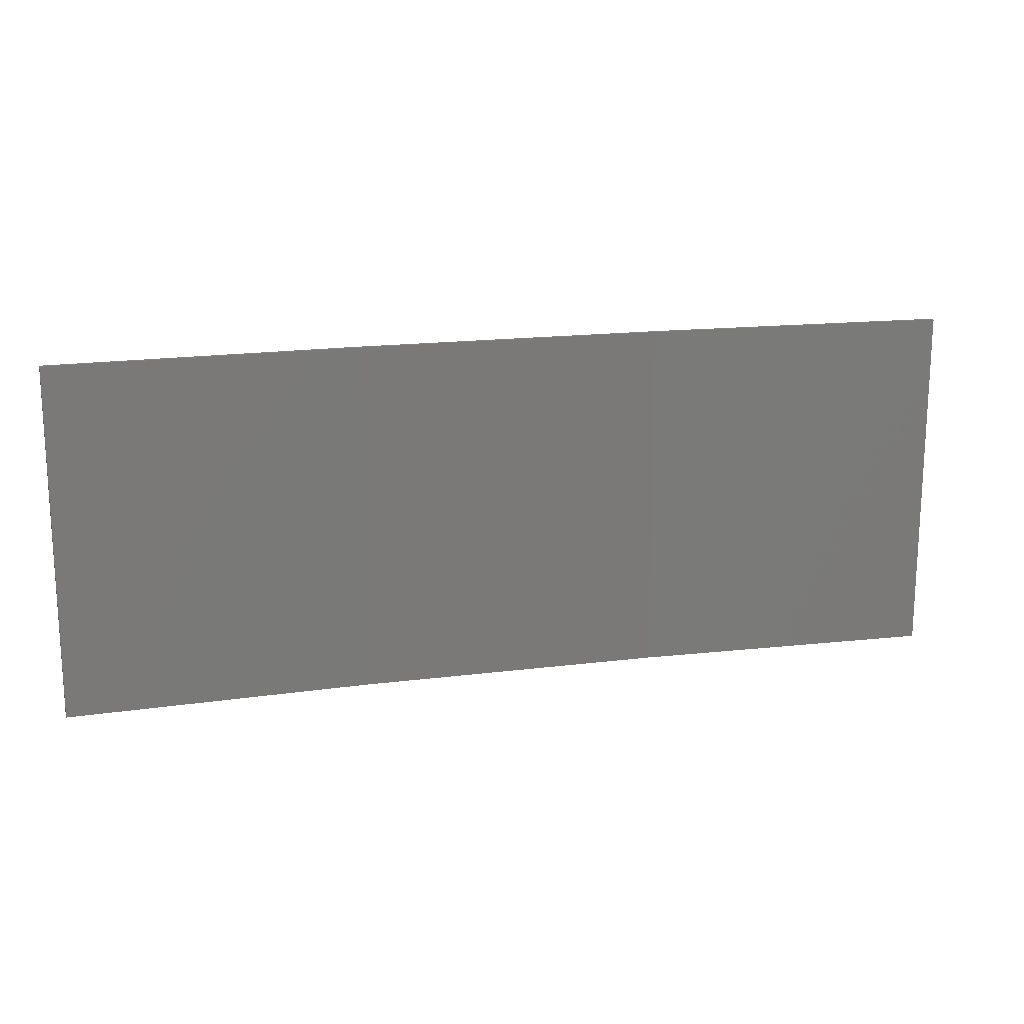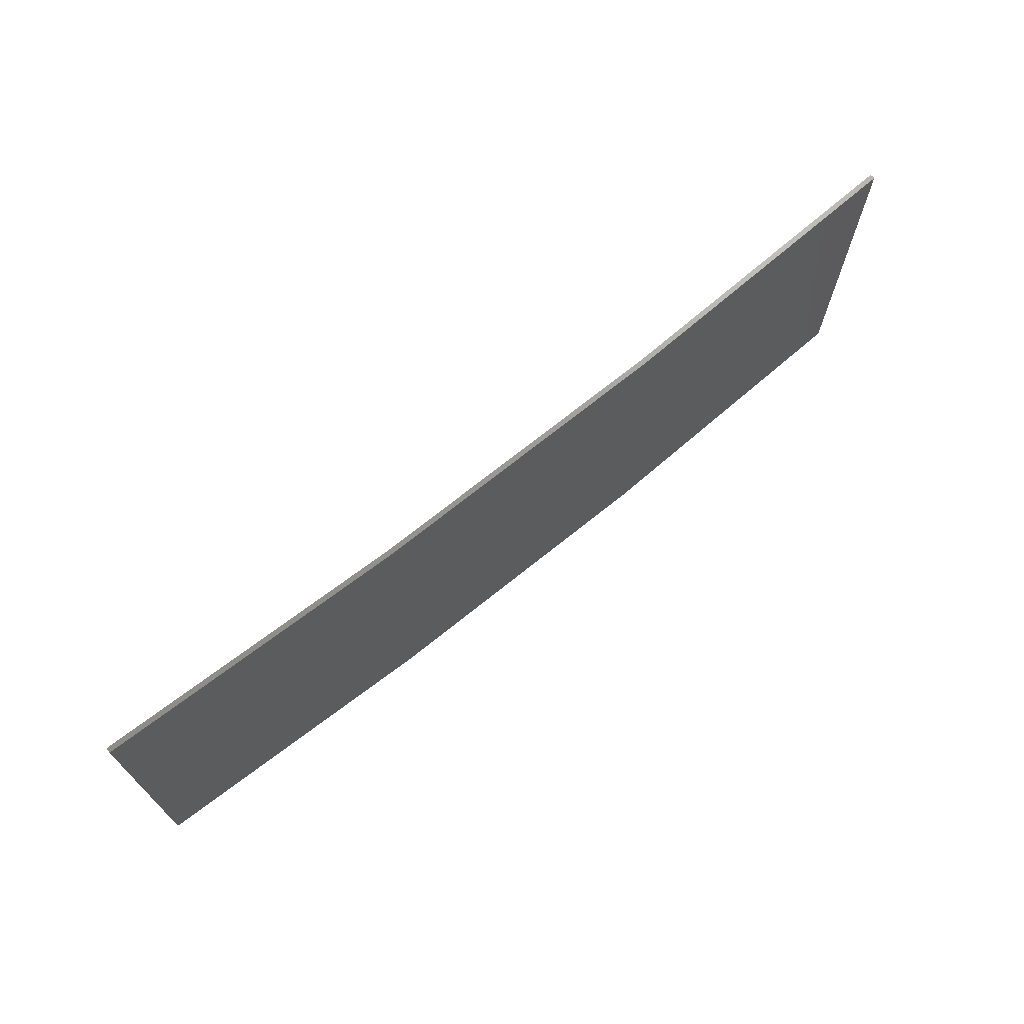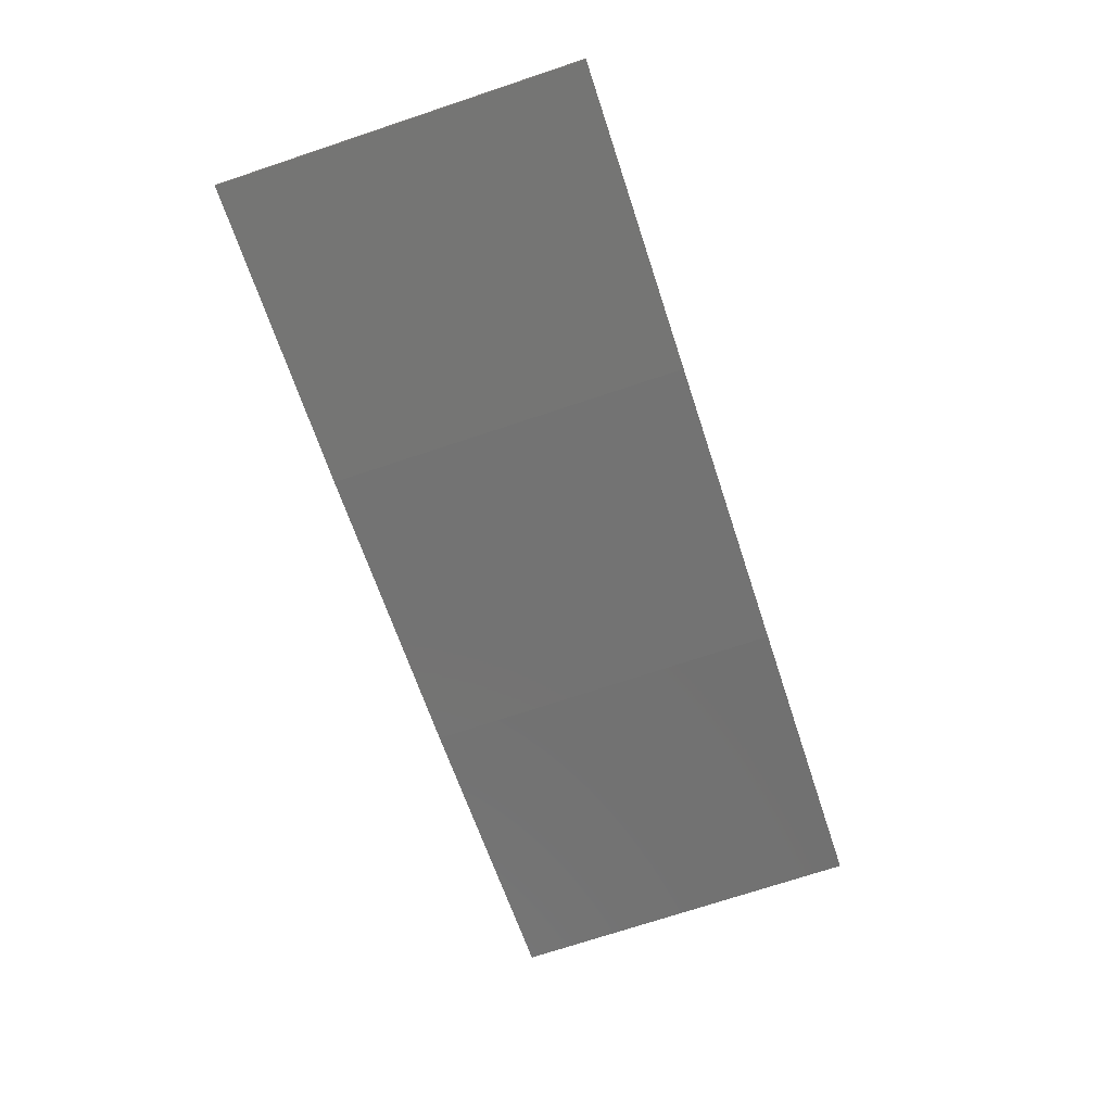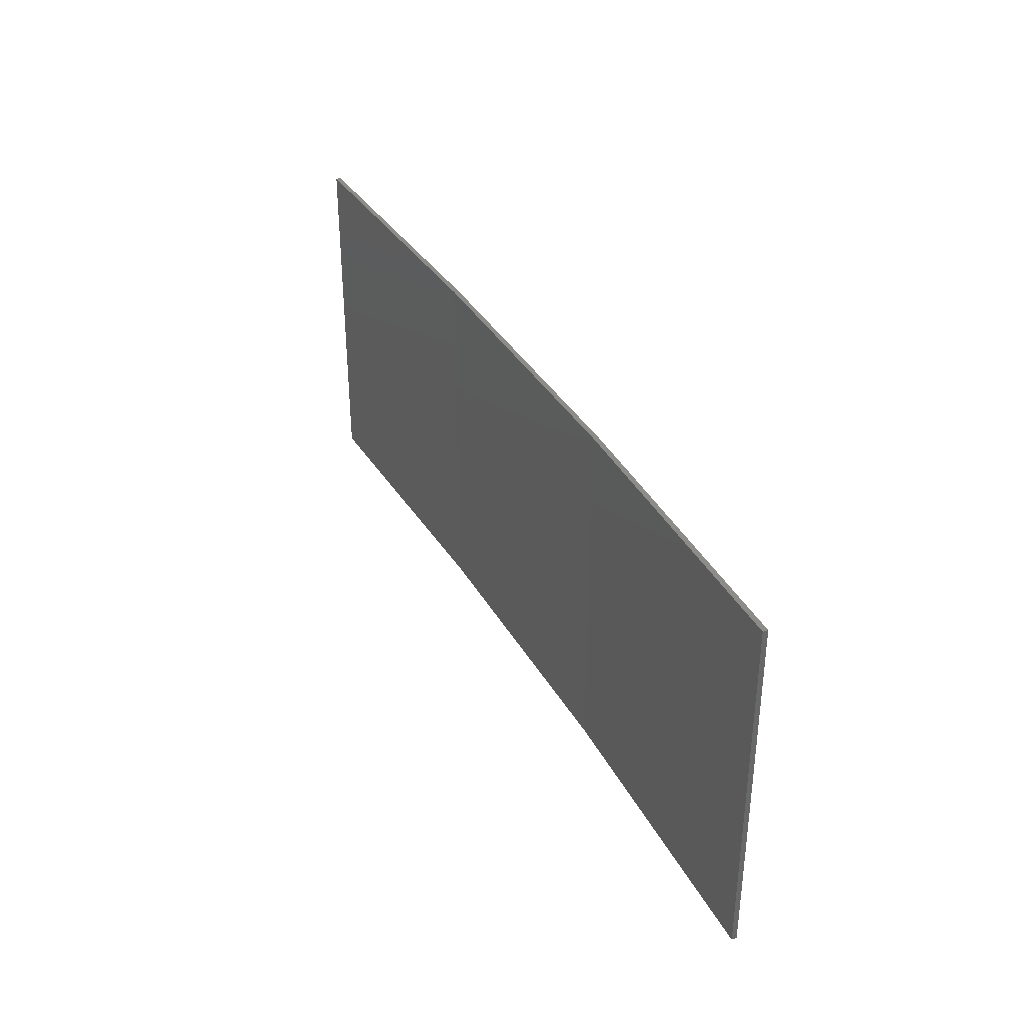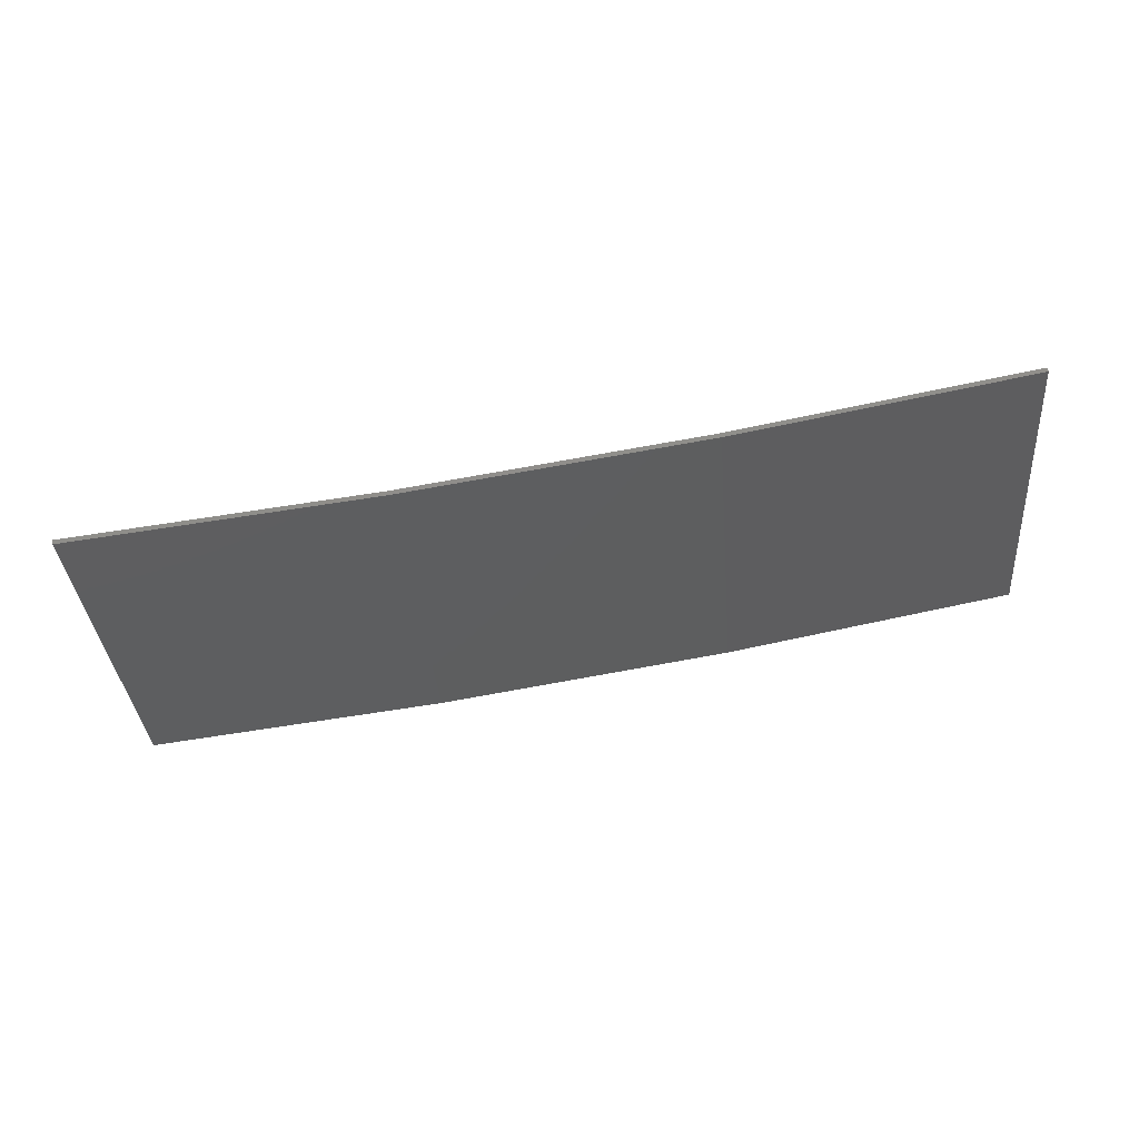
<metadata>
{"format":"stl","ext":"stl","renderer":"f3d","projection":"perspective","resolution":1024,"background":"white","views":[{"elev":17.1,"azim":174.5,"up":"+Z"},{"elev":70.1,"azim":-30.1,"up":"+Z"},{"elev":-73.5,"azim":-71.7,"up":"+Y"},{"elev":35.4,"azim":-107.0,"up":"+Z"},{"elev":-35.7,"azim":4.7,"up":"+Y"}]}
</metadata>
<code>
# stl→obj: 16 verts, 28 faces
v 9.907 -3.818 136.7
v 9.907 -3.818 133.1
v 12.95 -3.449 133.1
v 12.95 -3.449 136.7
v 15.98 -2.977 133.1
v 15.98 -2.977 136.7
v 18.99 -2.402 133.1
v 18.99 -2.402 136.7
v 18.98 -2.353 136.7
v 18.98 -2.353 133.1
v 9.902 -3.768 133.1
v 9.902 -3.768 136.7
v 12.94 -3.399 133.1
v 12.94 -3.399 136.7
v 15.97 -2.927 133.1
v 15.97 -2.927 136.7
f 1 2 3
f 4 3 5
f 4 1 3
f 6 5 7
f 6 4 5
f 8 6 7
f 9 8 7
f 9 7 10
f 11 12 13
f 13 14 15
f 12 14 13
f 15 16 10
f 14 16 15
f 16 9 10
f 1 12 11
f 1 11 2
f 9 16 8
f 16 6 8
f 16 14 6
f 14 4 6
f 14 12 4
f 12 1 4
f 15 10 7
f 5 15 7
f 13 15 5
f 3 13 5
f 11 13 3
f 2 11 3

</code>
